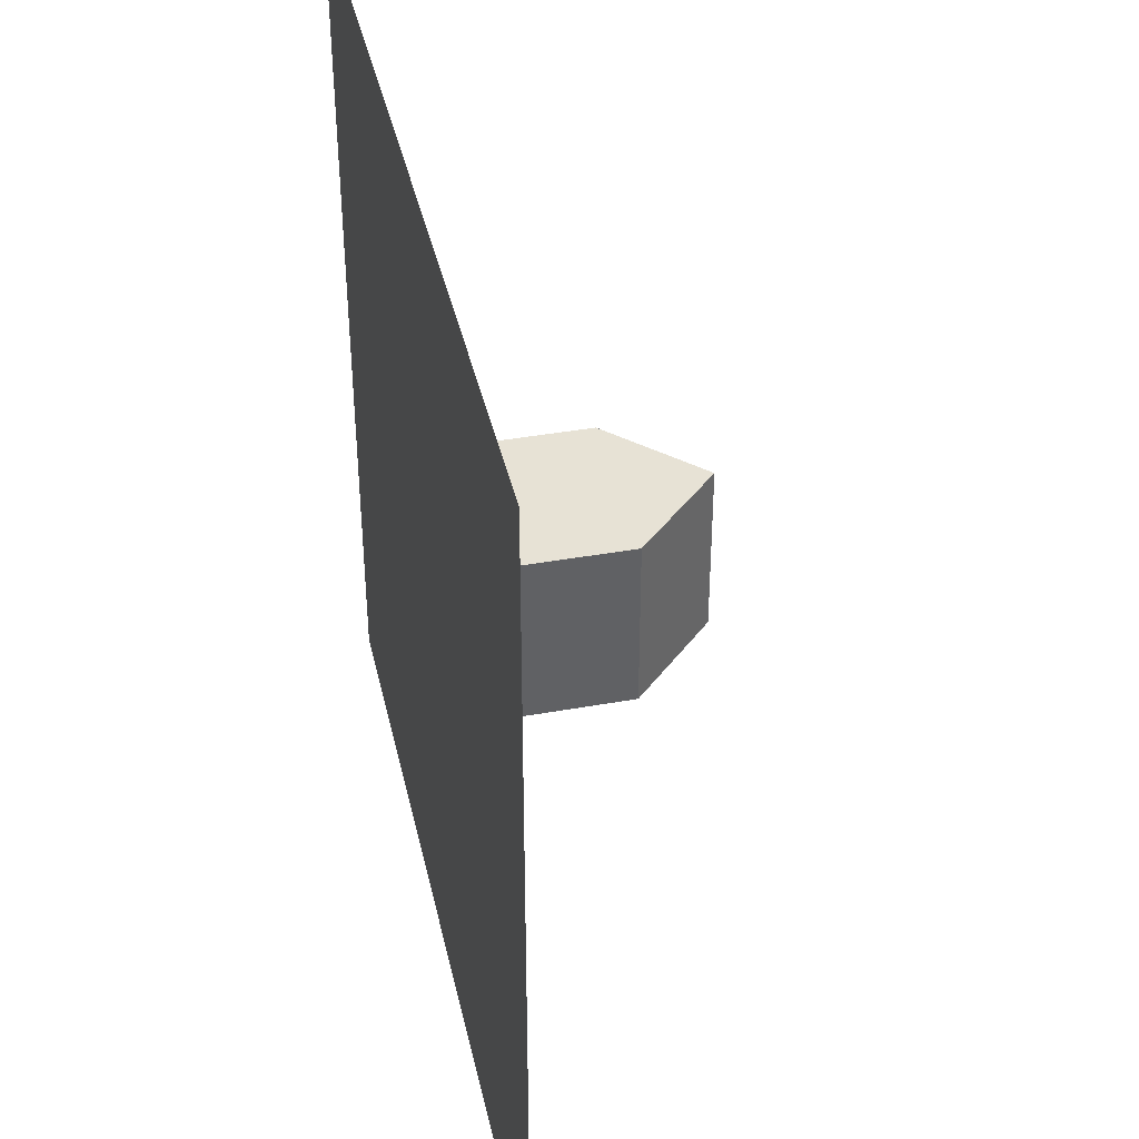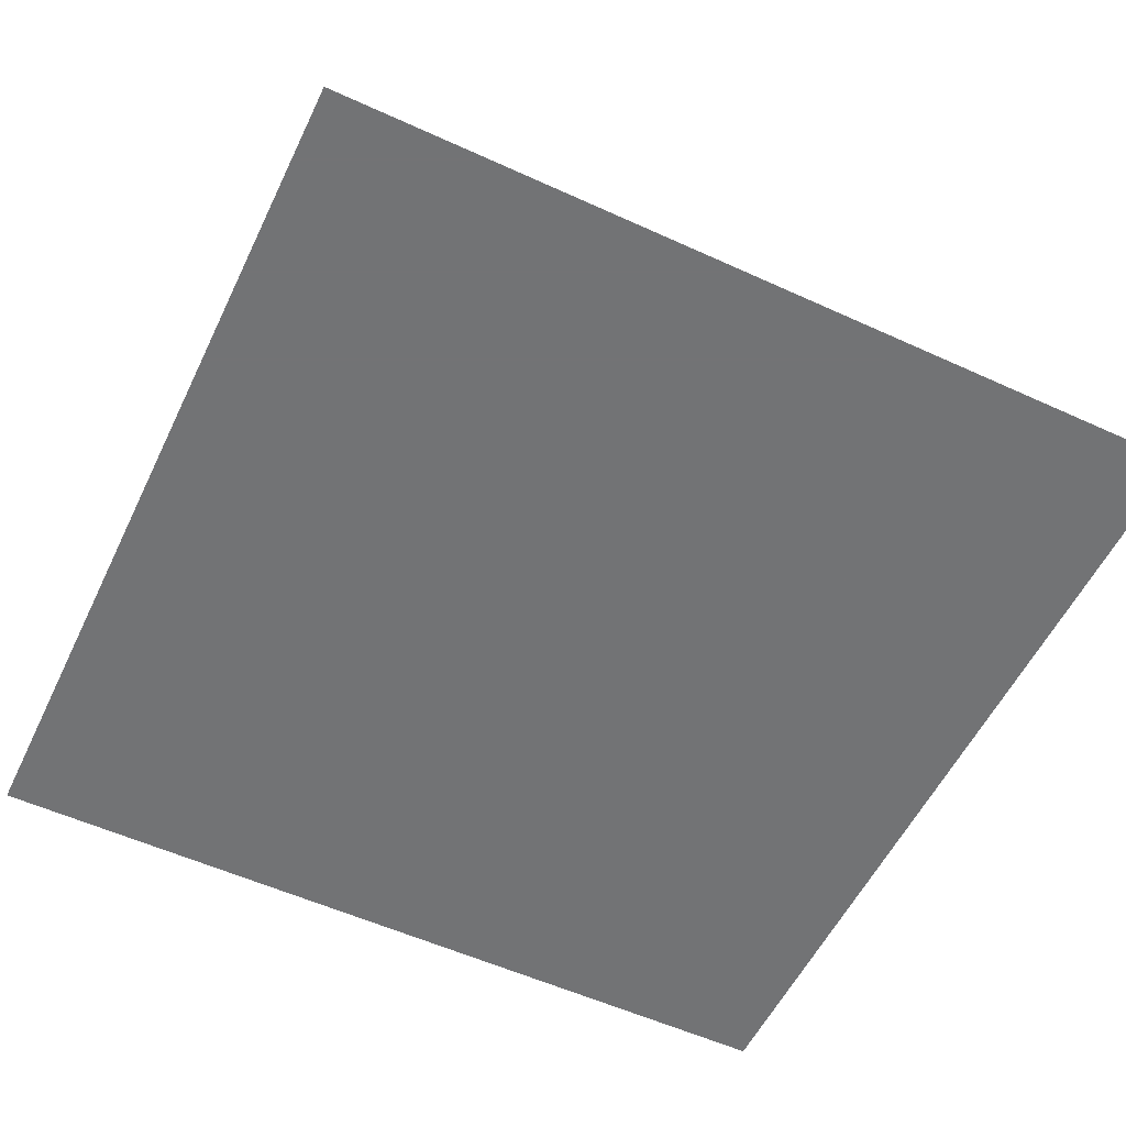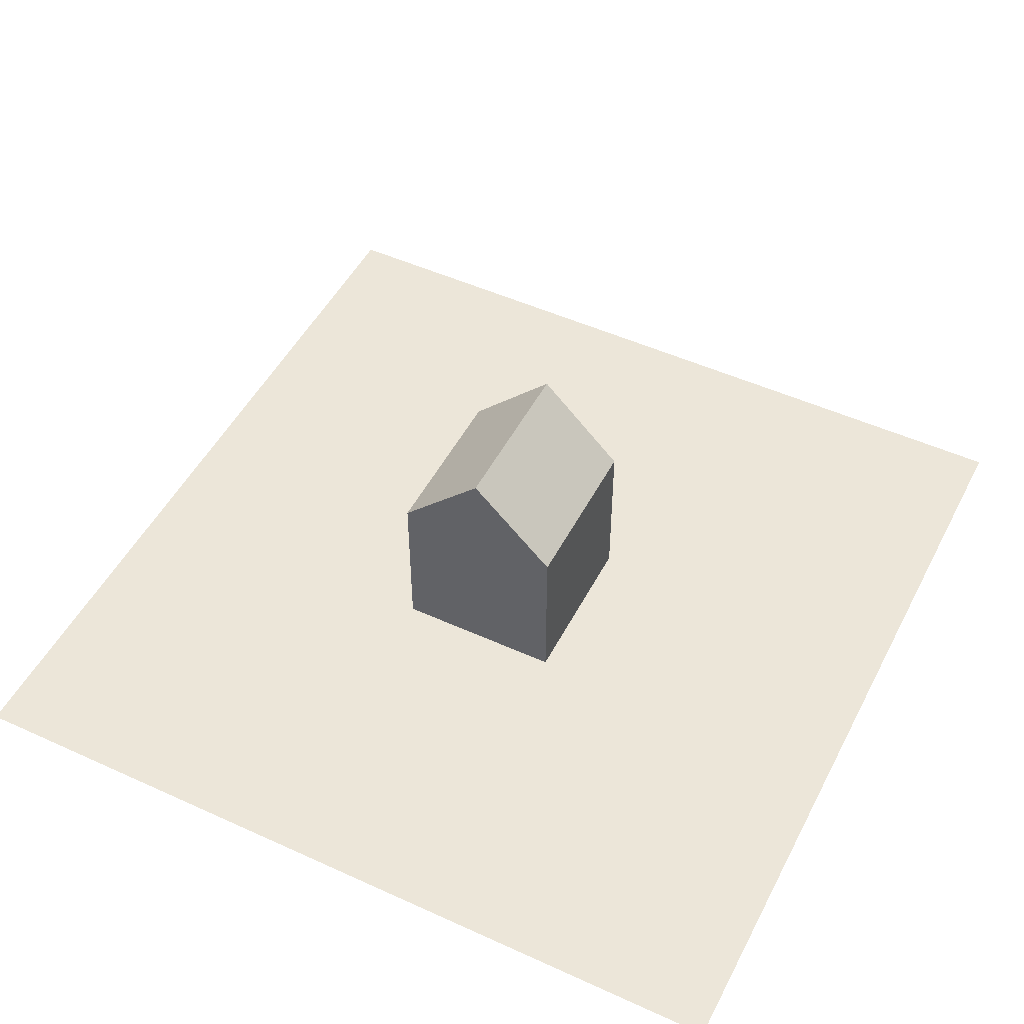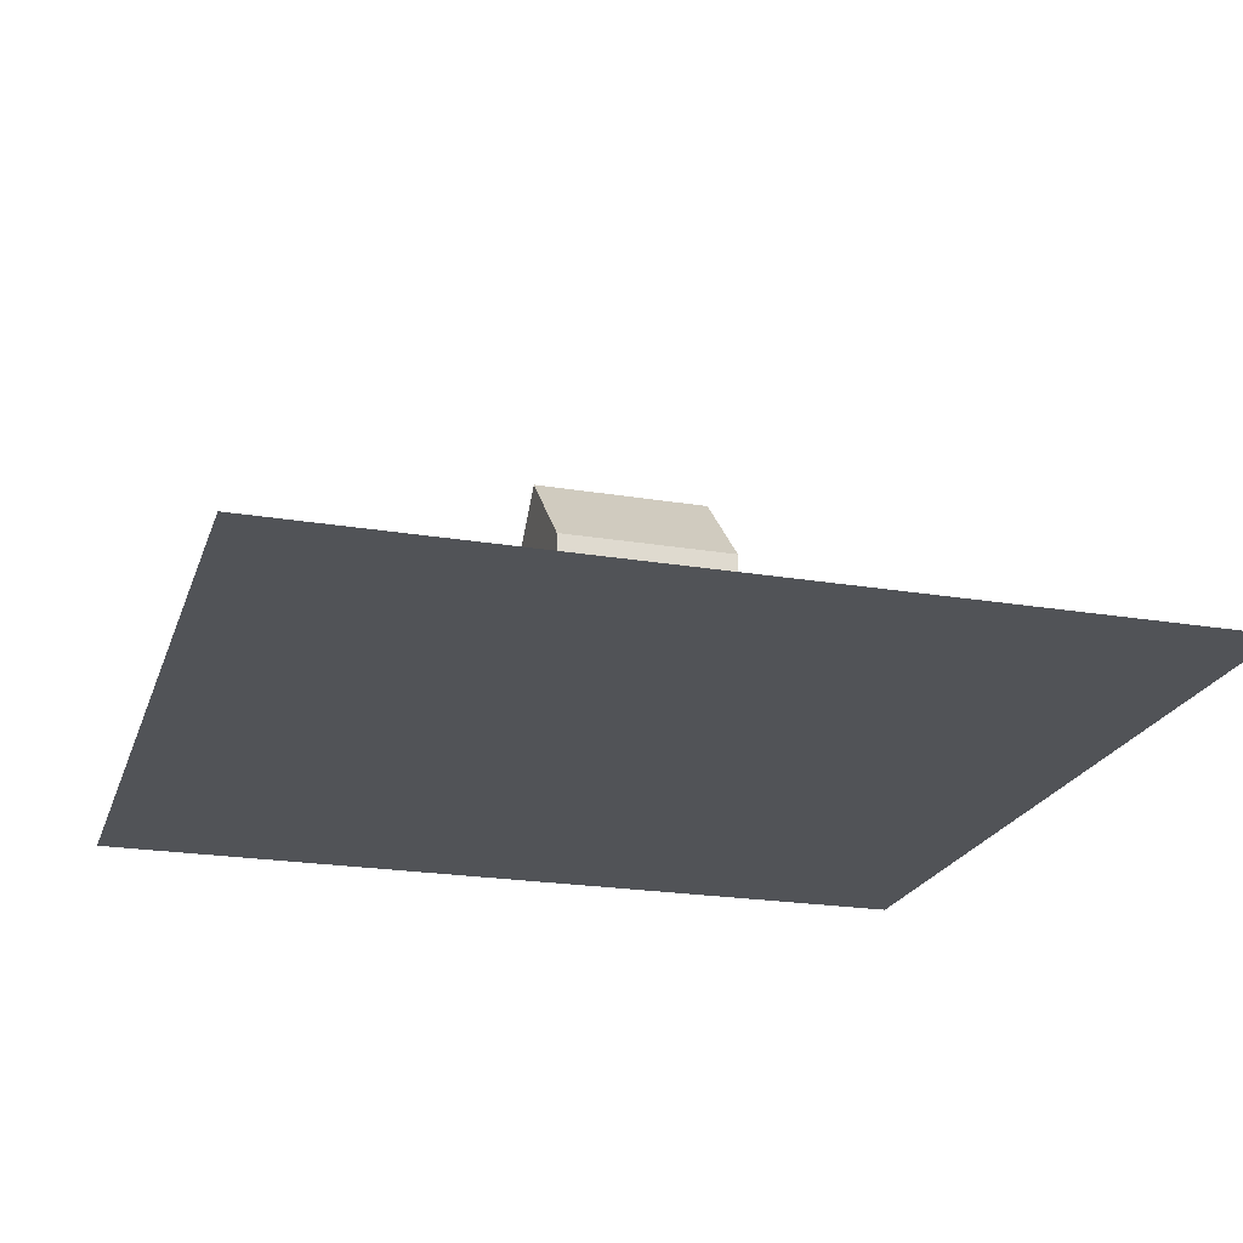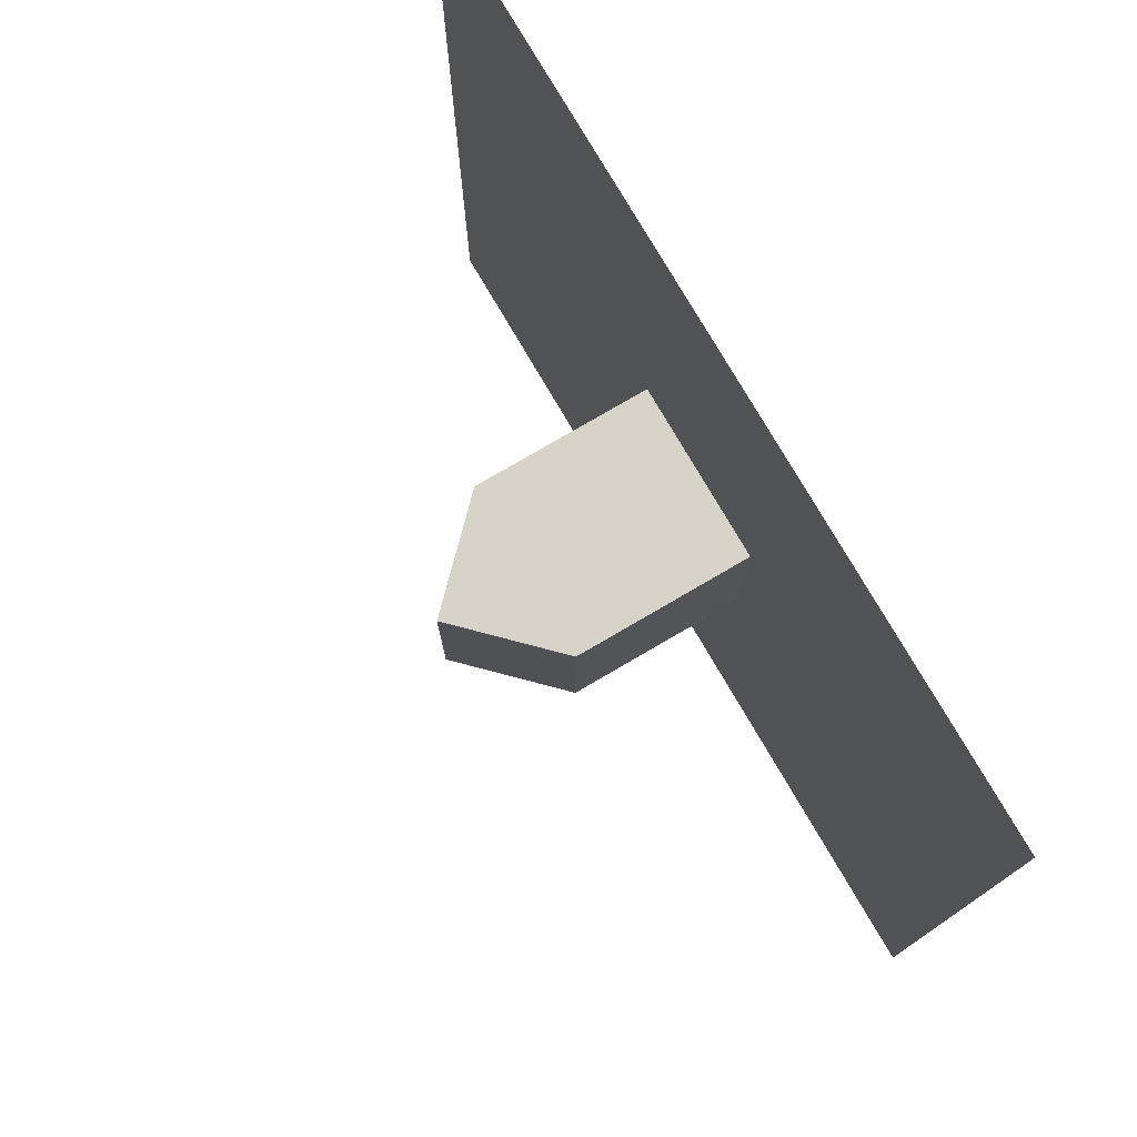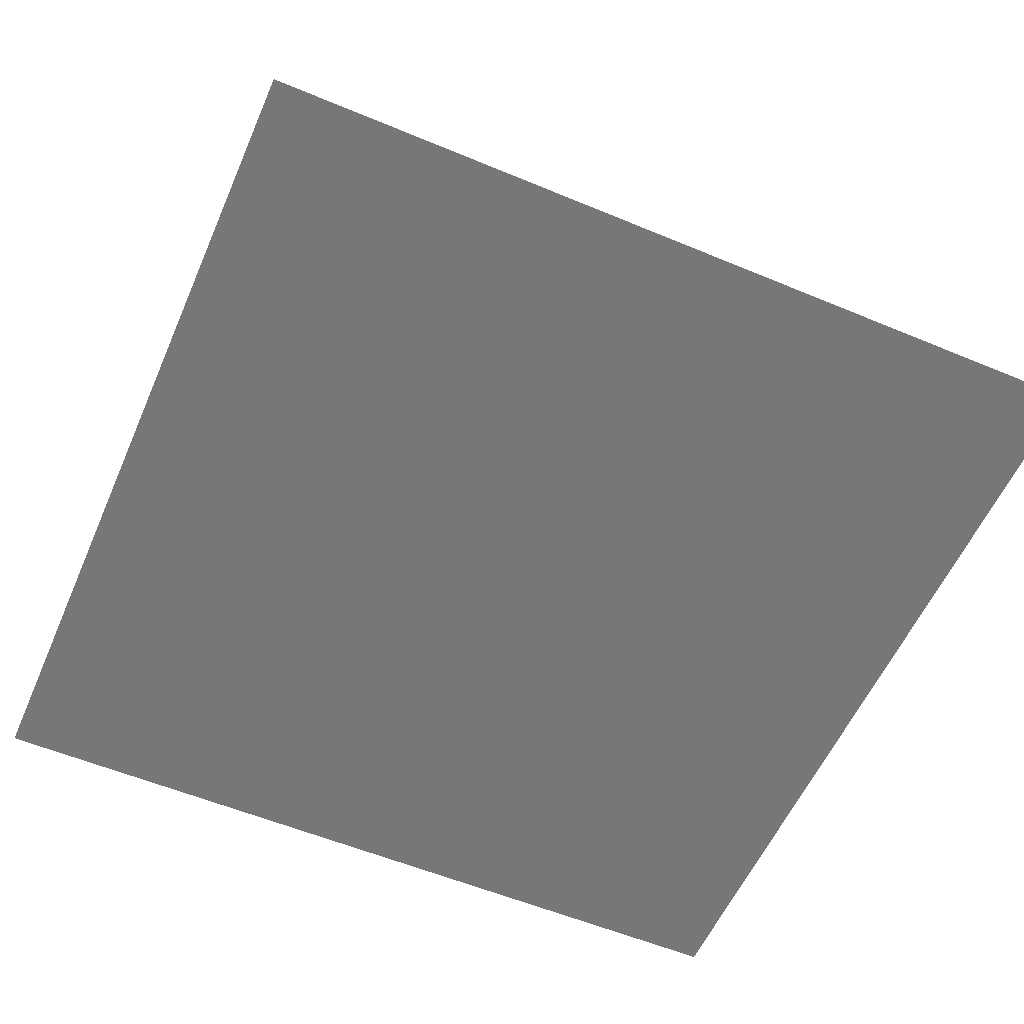
<metadata>
{"format":"obj","ext":"obj","renderer":"f3d","projection":"perspective","resolution":1024,"background":"white","views":[{"elev":40.1,"azim":77.5,"up":"+Z"},{"elev":-55.9,"azim":64.4,"up":"+Y"},{"elev":49.5,"azim":26.7,"up":"+Y"},{"elev":-21.9,"azim":73.6,"up":"+Y"},{"elev":77.2,"azim":-120.3,"up":"+Z"},{"elev":-57.1,"azim":66.5,"up":"+Y"}]}
</metadata>
<code>
o Plane
v 5 -0 -5
v 5 0 5
v -5 0 5
v -5 -0 -5
f 1 4 3 2
o Cube.001
v 1 2 -1
v 1 2 1
v -1 2 1
v -1 2 -1
v -0 3 1
v 0 3 -1
v 1 0 -1
v 1 0 1
v -1 0 1
v -1 0 -1
f 11 5 6 12
f 12 6 7 13
f 13 7 8 14
f 5 11 14 8
f 6 9 7
f 5 8 10
f 5 10 9 6
f 7 9 10 8

</code>
